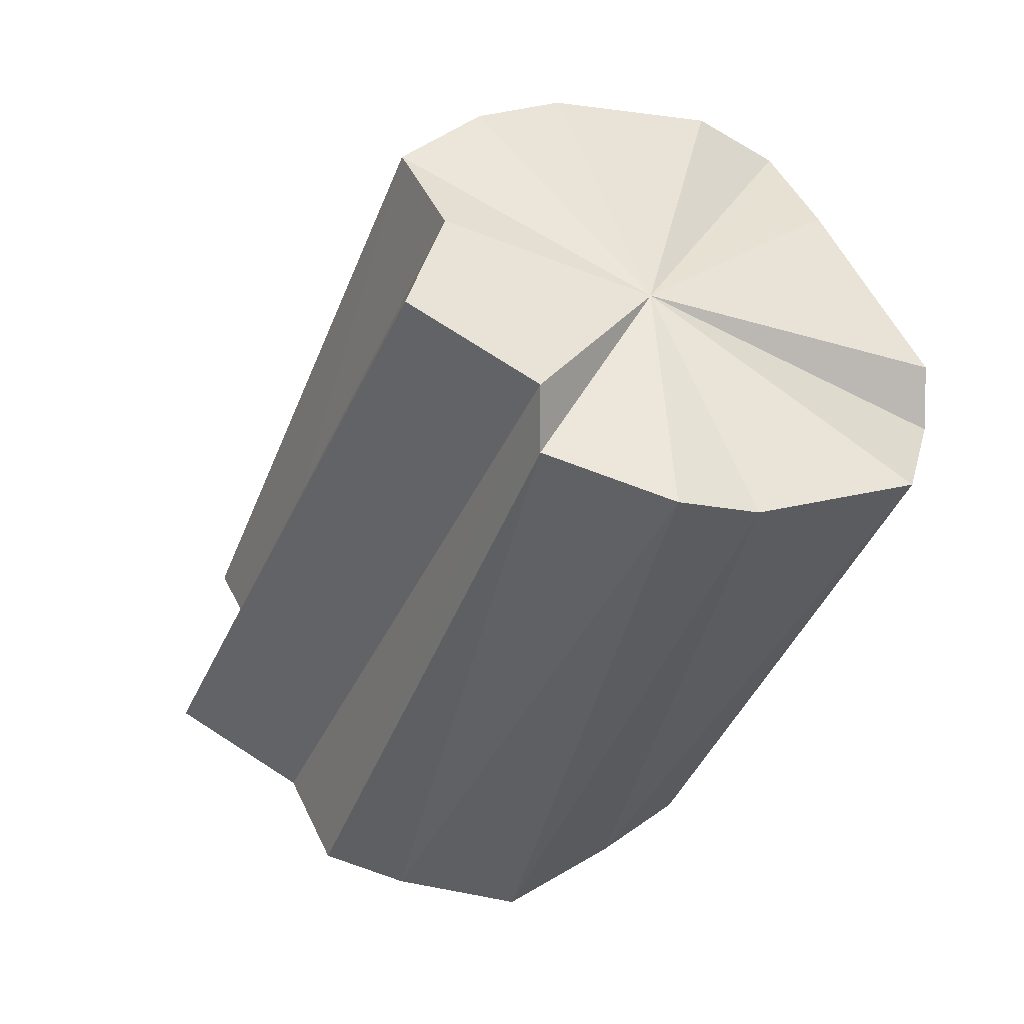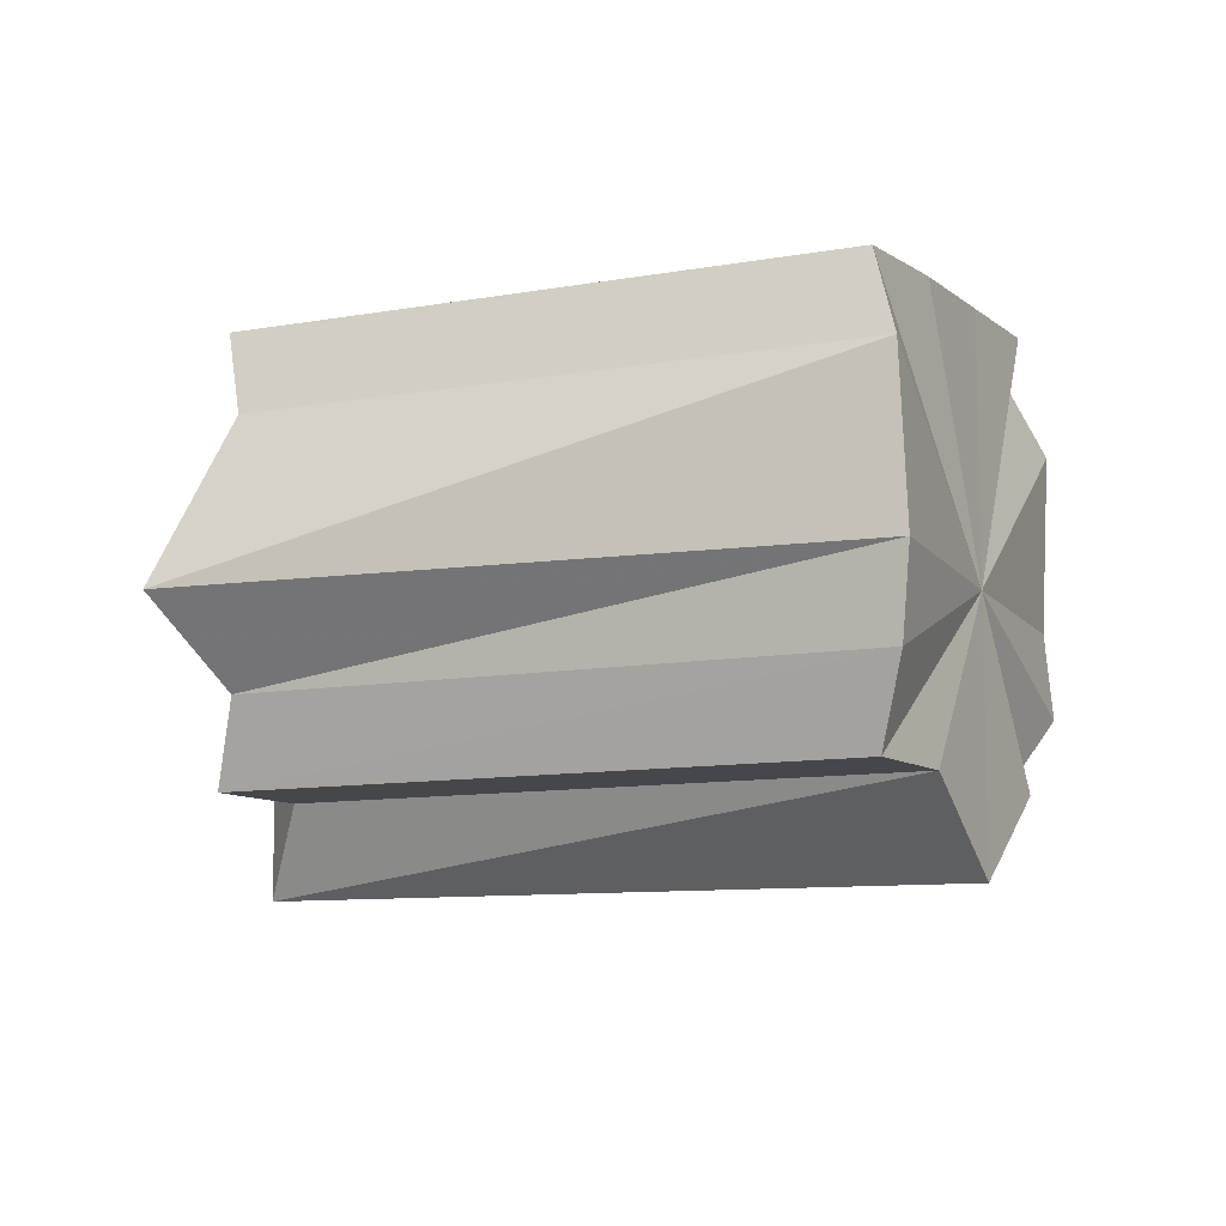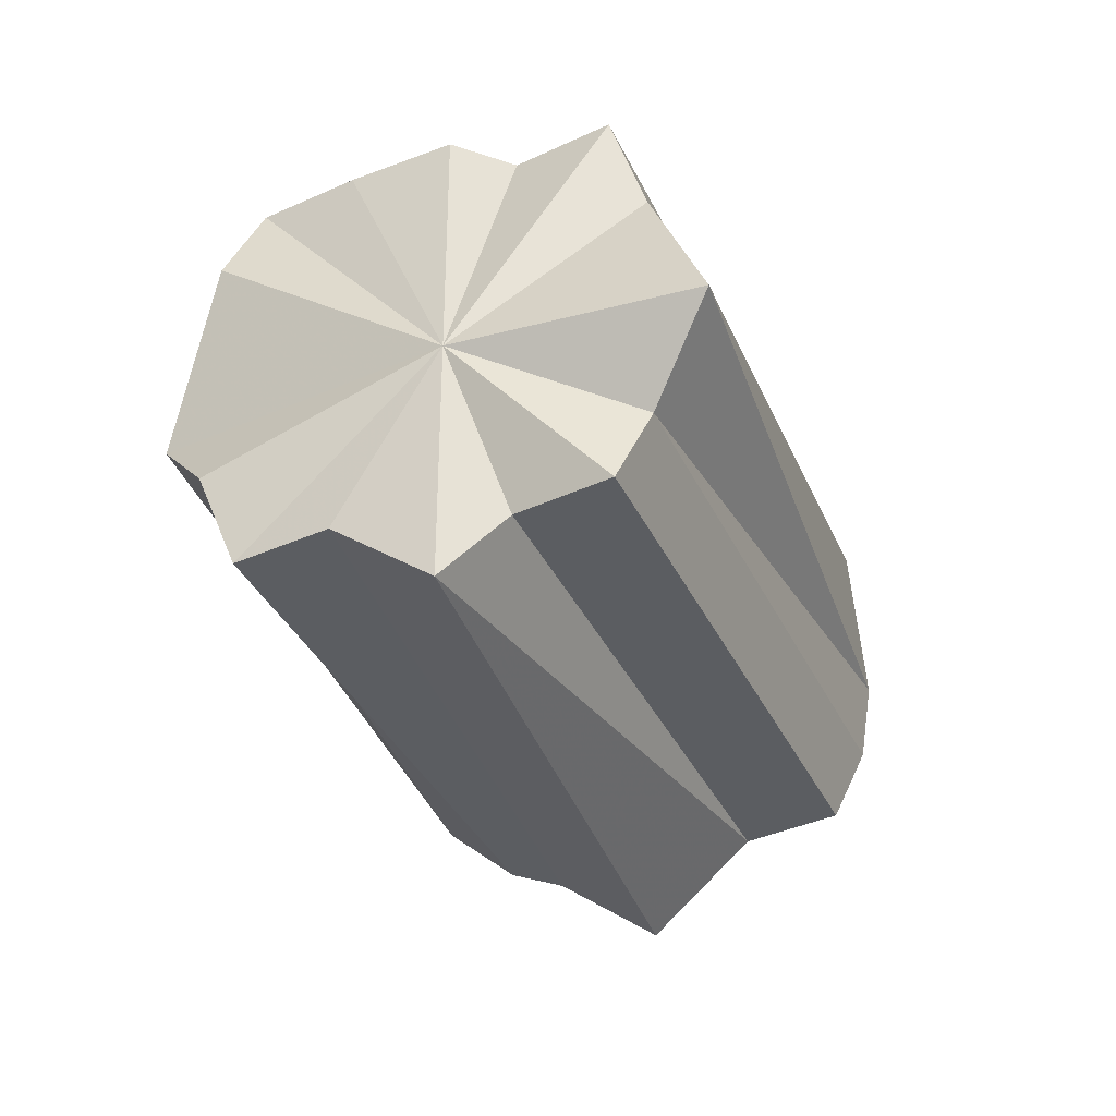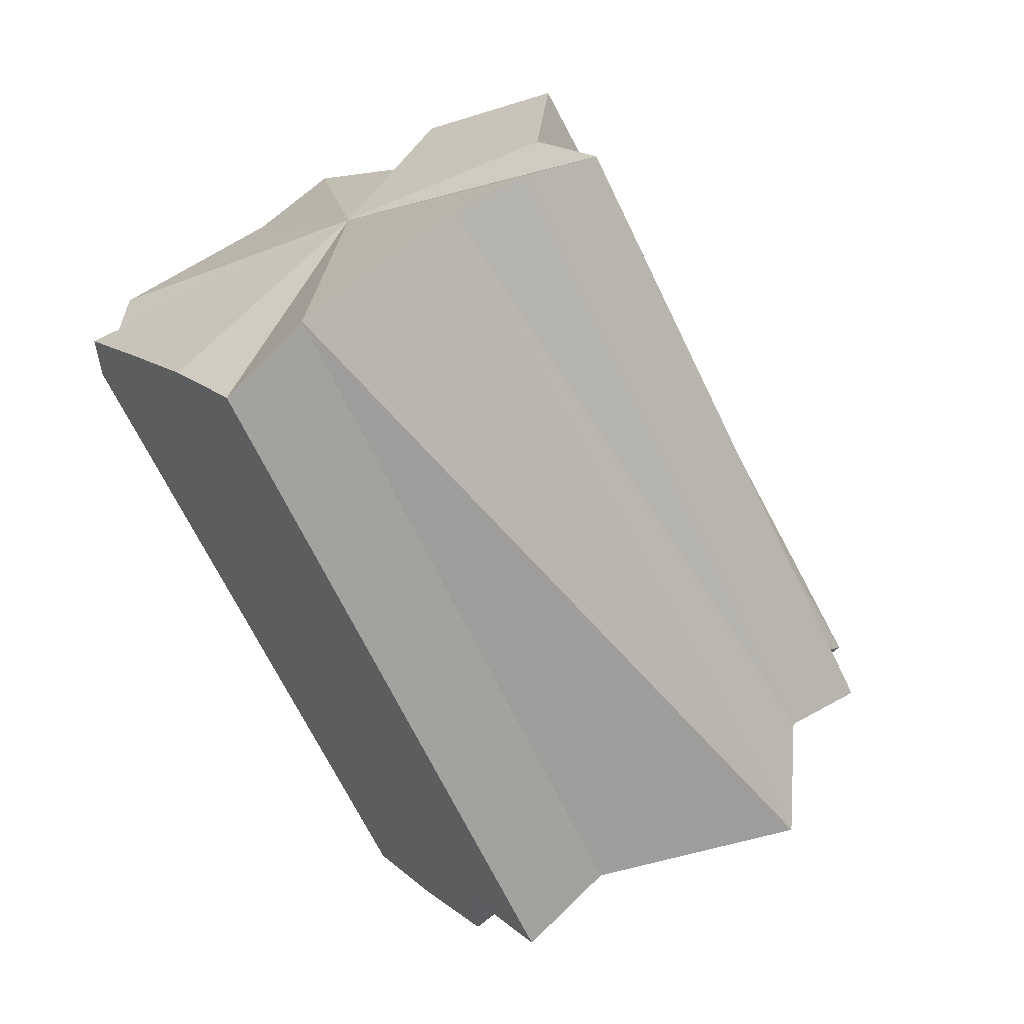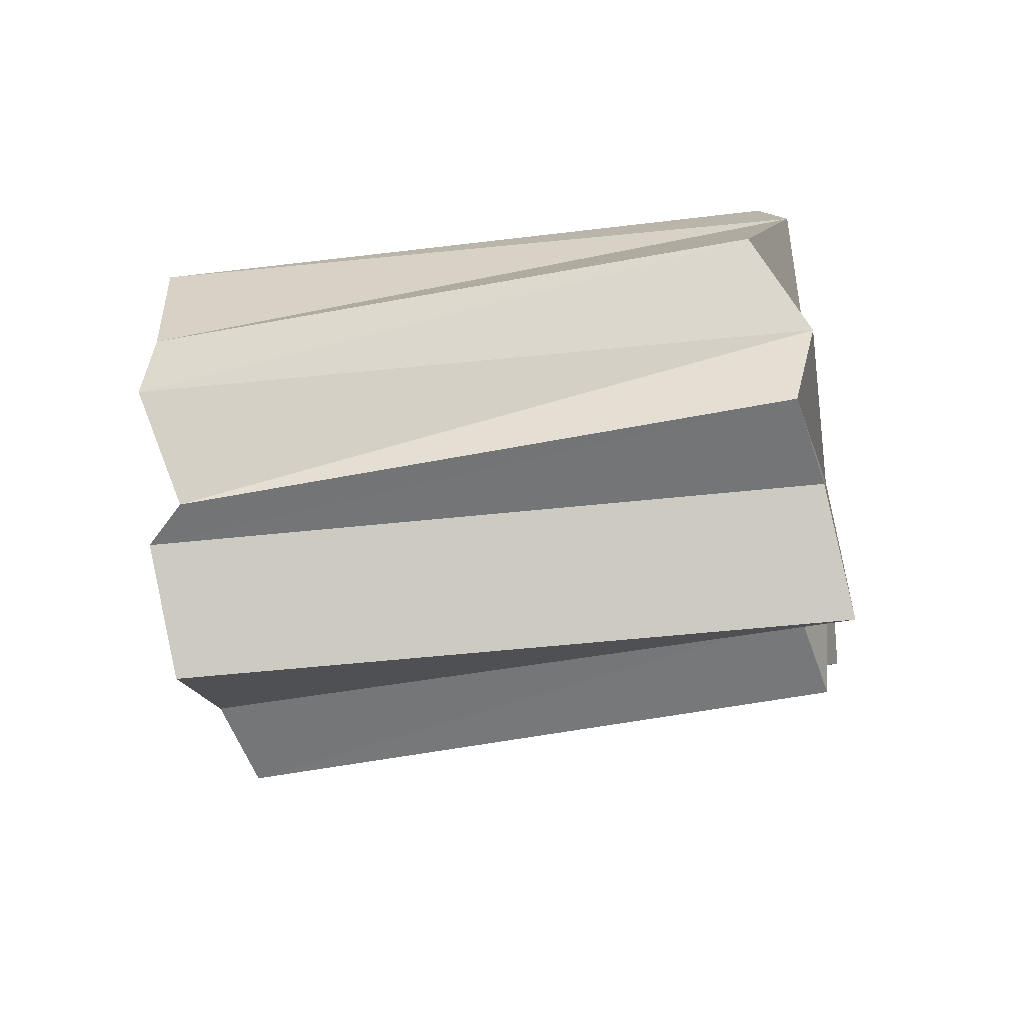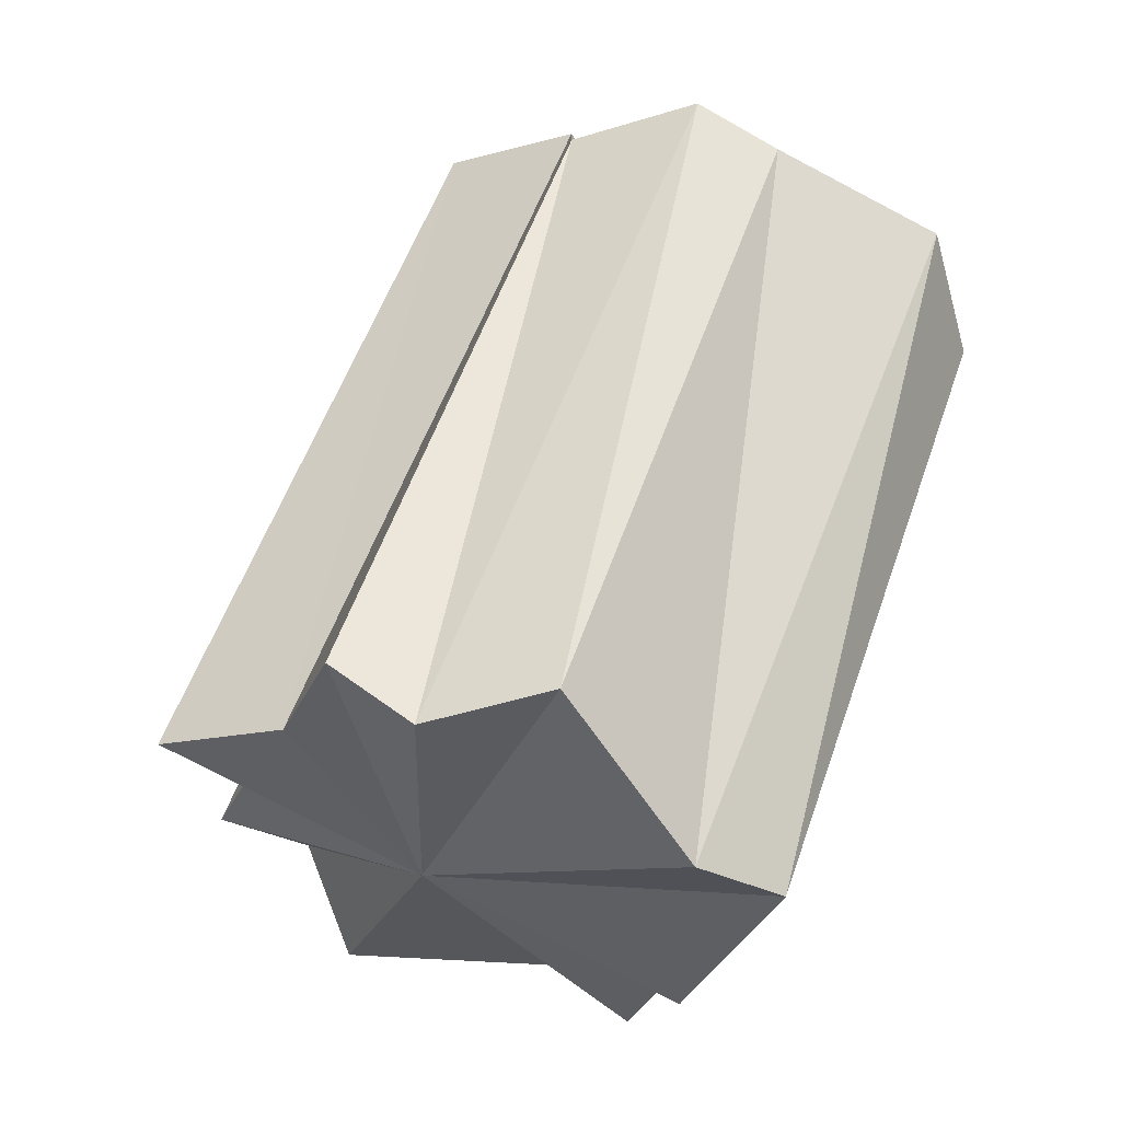
<metadata>
{"format":"obj","ext":"obj","renderer":"f3d","projection":"perspective","resolution":1024,"background":"white","views":[{"elev":7.3,"azim":59.7,"up":"+Z"},{"elev":-10.1,"azim":-22.1,"up":"+Y"},{"elev":-35.9,"azim":-114.3,"up":"+Y"},{"elev":59.2,"azim":-129.3,"up":"+Z"},{"elev":-56.9,"azim":144.2,"up":"+Y"},{"elev":-75.8,"azim":61.9,"up":"+Z"}]}
</metadata>
<code>
o 6695
v 2230 1903 14.64
v 2230 1903 14.64
v 2230 1903 14.59
v 2230 1903 14.63
v 2230 1903 14.58
v 2230 1903 14.62
v 2230 1903 14.58
v 2230 1903 14.62
v 2230 1903 14.57
v 2230 1903 14.62
v 2230 1903 14.57
v 2230 1903 14.63
v 2230 1903 14.57
v 2230 1903 14.64
v 2230 1903 14.58
v 2230 1903 14.64
v 2230 1903 14.58
v 2230 1903 14.65
v 2230 1903 14.59
v 2230 1903 14.66
v 2230 1903 14.6
v 2230 1903 14.65
v 2230 1903 14.59
v 2230 1903 14.61
v 2230 1903 14.61
v 2230 1903 14.66
v 2230 1903 14.61
v 2230 1903 14.66
v 2230 1903 14.66
v 2230 1903 14.61
v 2230 1903 14.67
v 2230 1903 14.66
v 2230 1903 14.61
v 2230 1903 14.67
v 2230 1903 14.66
v 2230 1903 14.61
v 2230 1903 14.58
v 2230 1903 14.59
v 2230 1903 14.58
v 2230 1903 14.57
v 2230 1903 14.57
v 2230 1903 14.57
v 2230 1903 14.58
v 2230 1903 14.58
v 2230 1903 14.59
v 2230 1903 14.6
v 2230 1903 14.61
v 2230 1903 14.66
v 2230 1903 14.6
v 2230 1903 14.65
v 2230 1903 14.65
v 2230 1903 14.59
v 2230 1903 14.64
v 2230 1903 14.58
v 2230 1903 14.6
v 2230 1903 14.64
v 2230 1903 14.63
v 2230 1903 14.58
v 2230 1903 14.62
v 2230 1903 14.57
v 2230 1903 14.62
v 2230 1903 14.57
v 2230 1903 14.62
v 2230 1903 14.57
v 2230 1903 14.63
v 2230 1903 14.58
v 2230 1903 14.64
v 2230 1903 14.58
v 2230 1903 14.64
v 2230 1903 14.59
v 2230 1903 14.61
v 2230 1903 14.66
v 2230 1903 14.61
v 2230 1903 14.64
v 2230 1903 14.64
v 2230 1903 14.64
v 2230 1903 14.63
v 2230 1903 14.65
v 2230 1903 14.62
v 2230 1903 14.66
v 2230 1903 14.62
v 2230 1903 14.66
v 2230 1903 14.62
v 2230 1903 14.67
v 2230 1903 14.63
v 2230 1903 14.66
v 2230 1903 14.64
v 2230 1903 14.66
v 2230 1903 14.64
v 2230 1903 14.65
f 1 2 3
f 2 4 5
f 4 6 7
f 6 8 9
f 8 10 11
f 10 12 13
f 12 14 15
f 14 16 17
f 16 18 19
f 18 20 21
f 19 22 21
f 23 19 21
f 23 24 25
f 20 26 27
f 21 28 27
f 23 21 27
f 27 29 30
f 23 27 30
f 26 31 30
f 31 32 33
f 30 34 33
f 23 30 33
f 32 35 36
f 23 37 38
f 23 39 37
f 23 40 39
f 23 41 40
f 23 42 41
f 23 43 42
f 23 44 43
f 23 45 44
f 23 46 45
f 23 36 47
f 36 48 47
f 23 47 49
f 47 50 49
f 51 1 49
f 35 51 47
f 52 53 54
f 55 56 52
f 54 57 58
f 58 59 60
f 60 61 62
f 62 63 64
f 64 65 66
f 66 67 68
f 68 69 70
f 71 72 73
f 74 75 76
f 74 77 75
f 74 76 78
f 74 79 77
f 74 78 80
f 74 81 79
f 74 80 82
f 74 83 81
f 74 82 84
f 74 85 83
f 74 84 86
f 74 87 85
f 74 86 88
f 74 89 87
f 74 88 90
f 74 90 89

</code>
